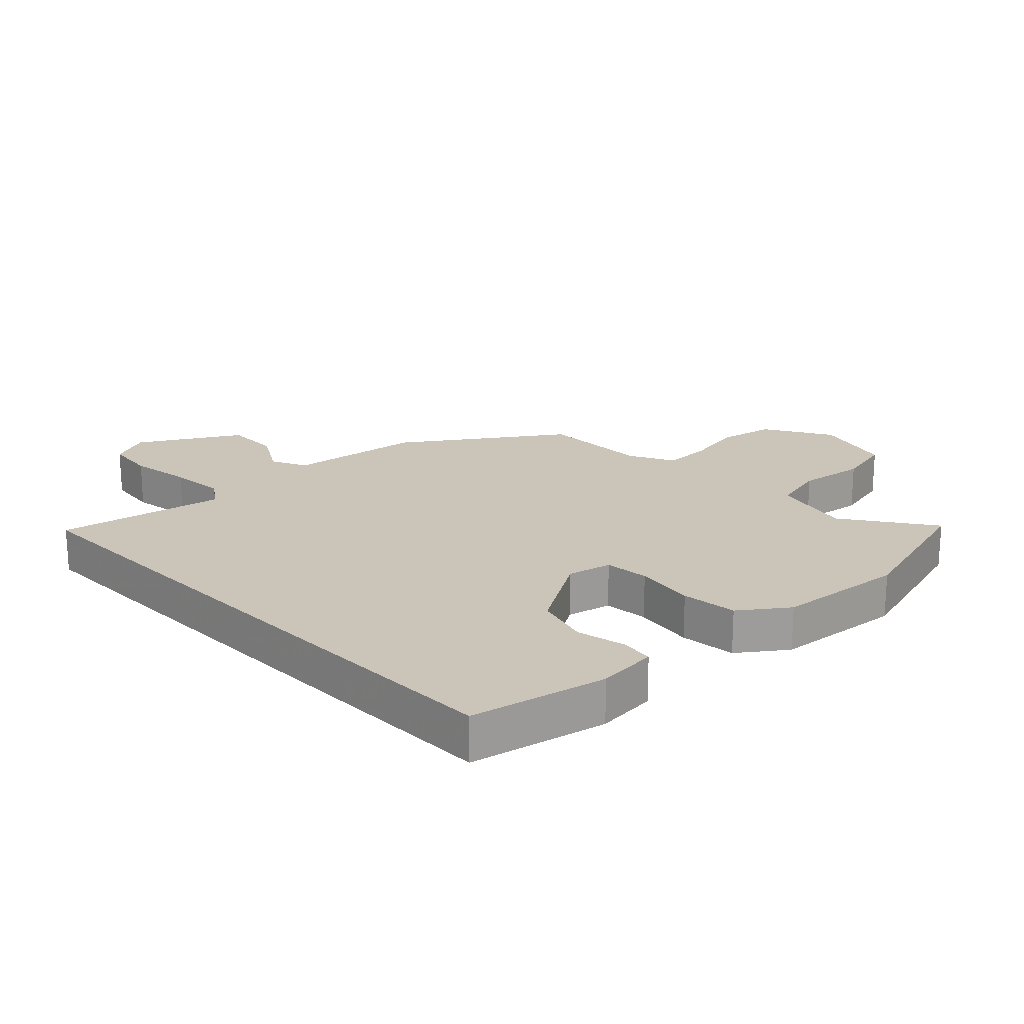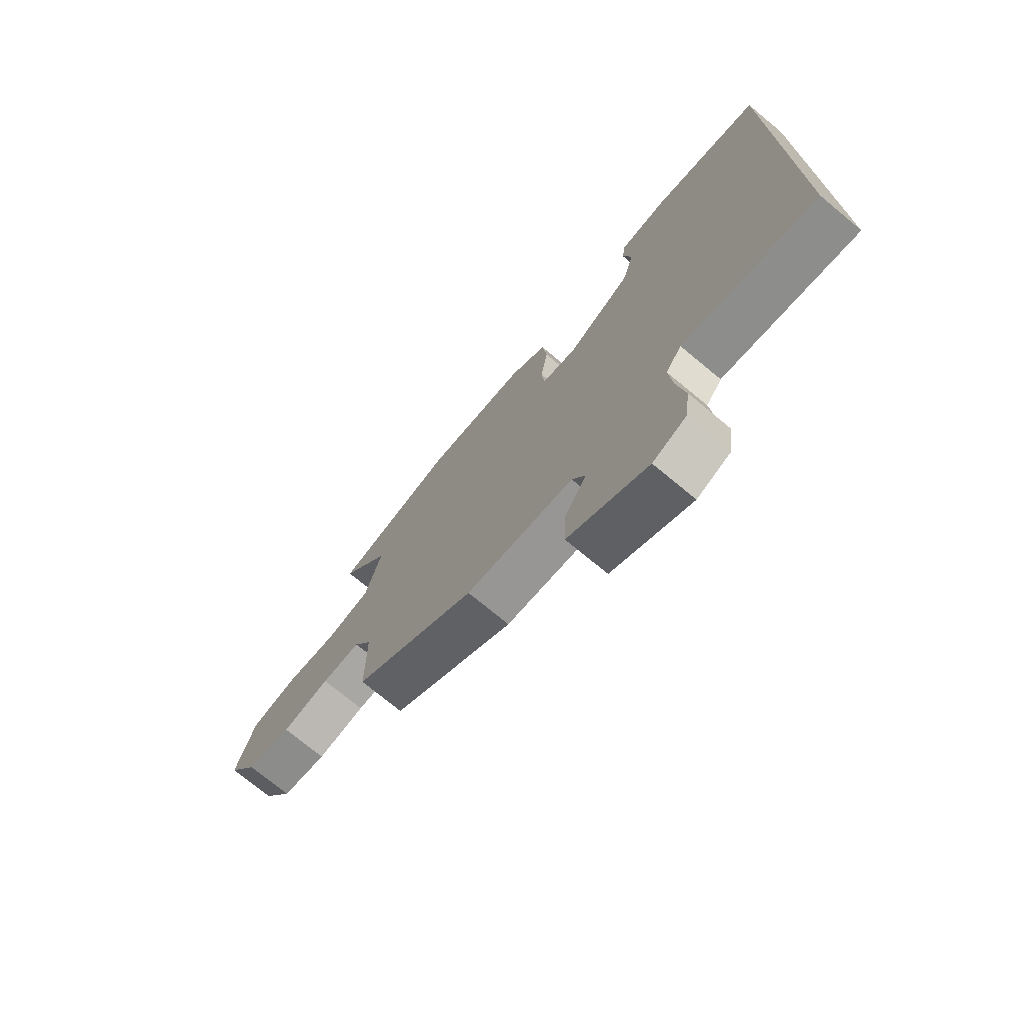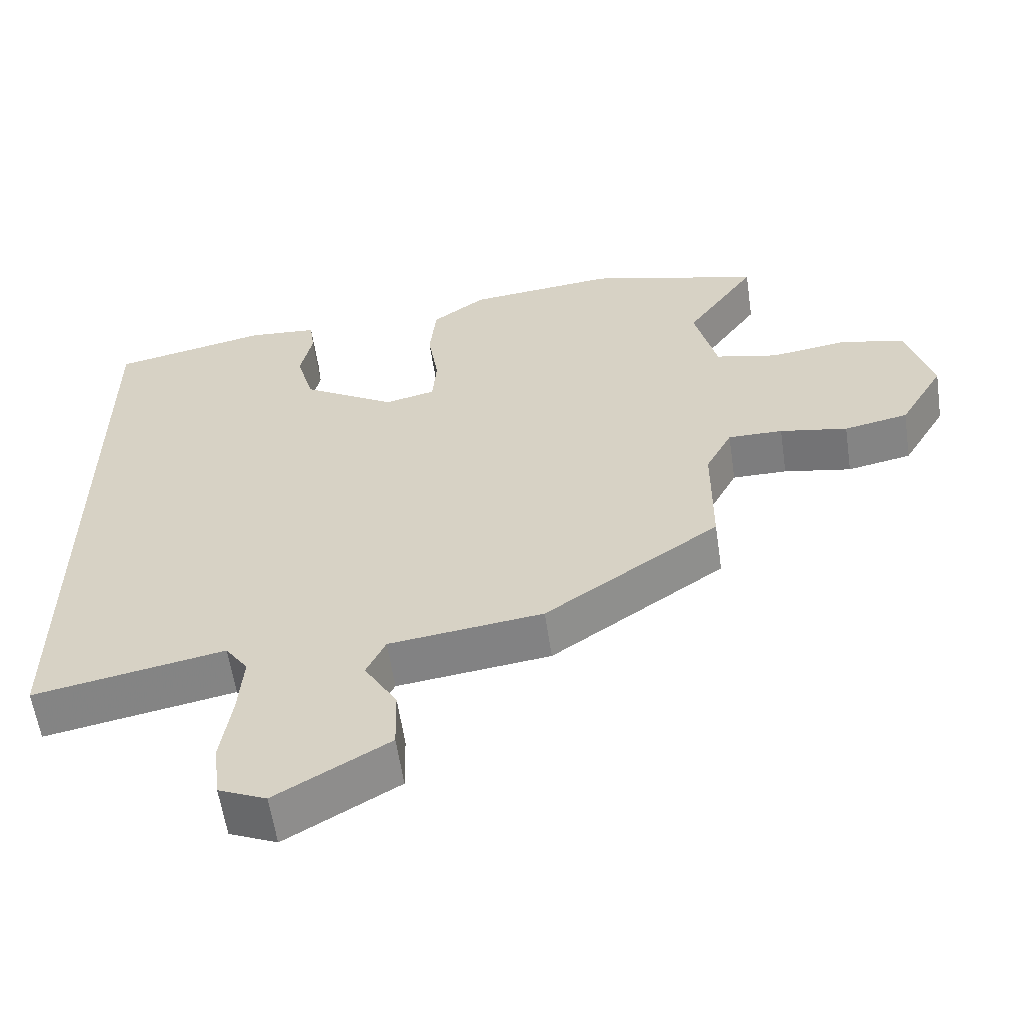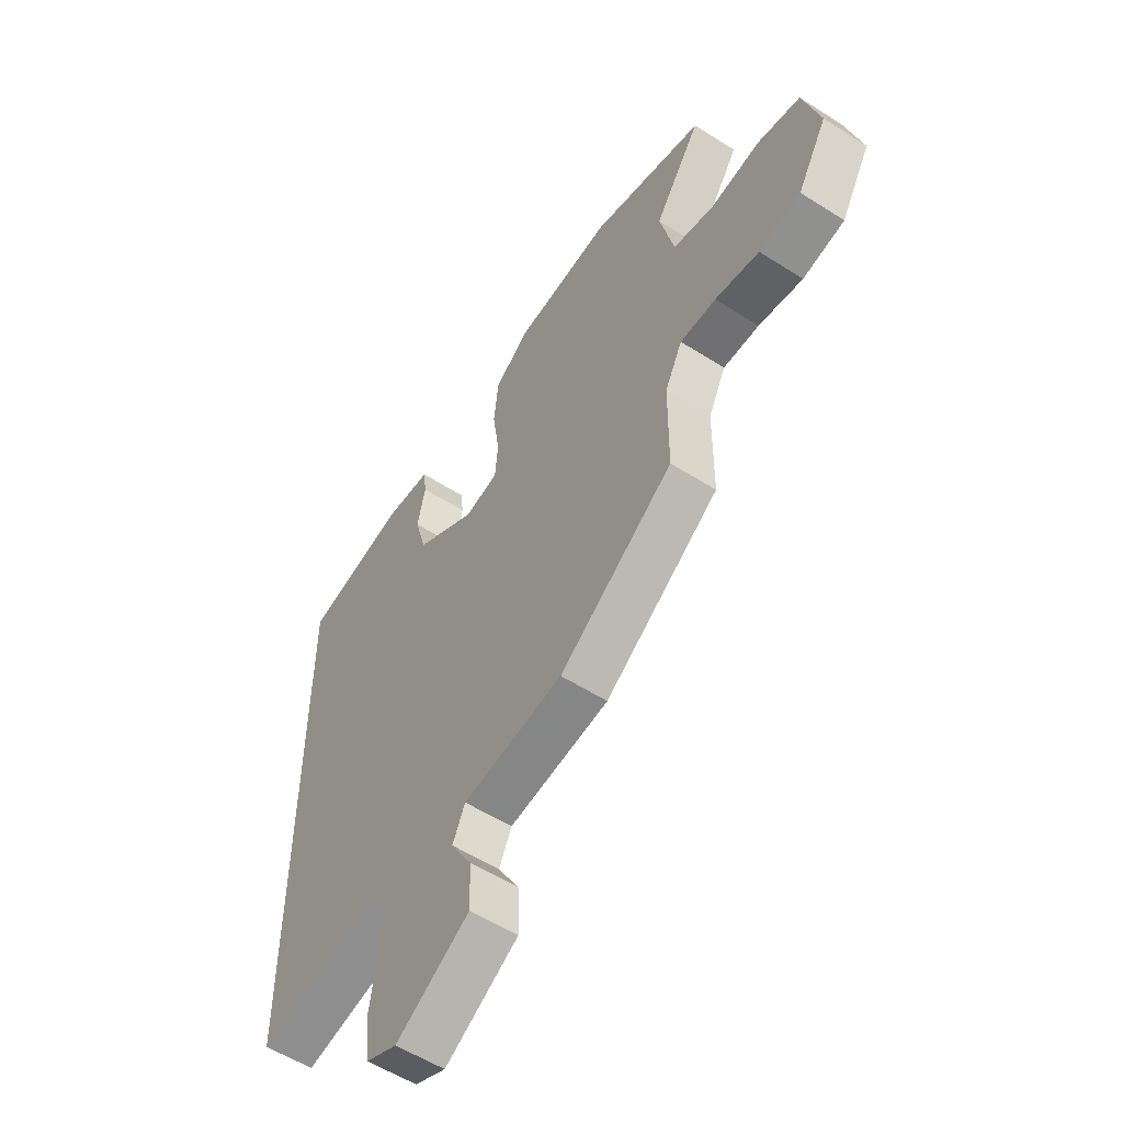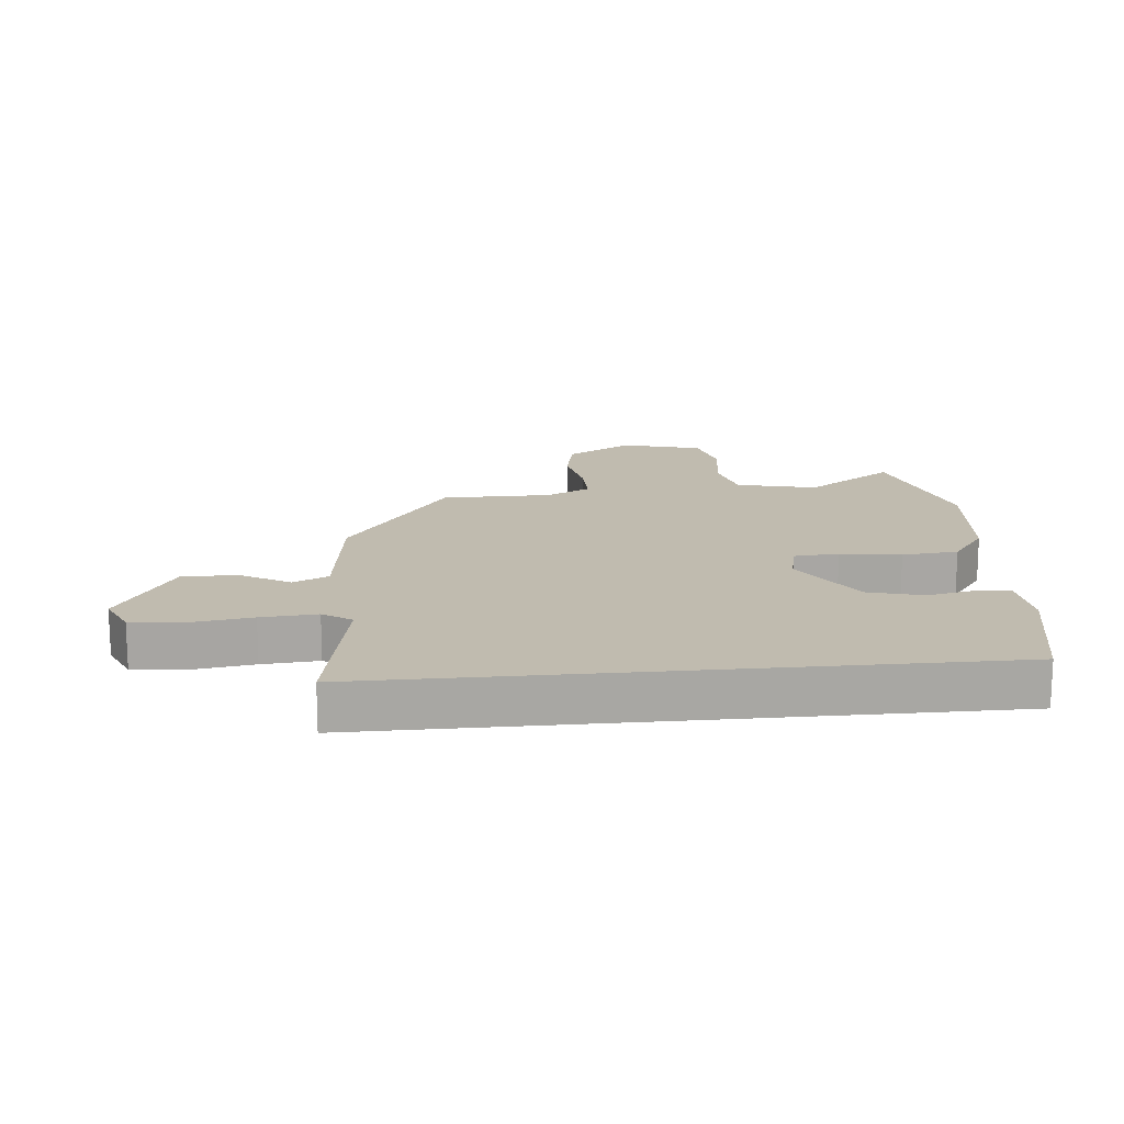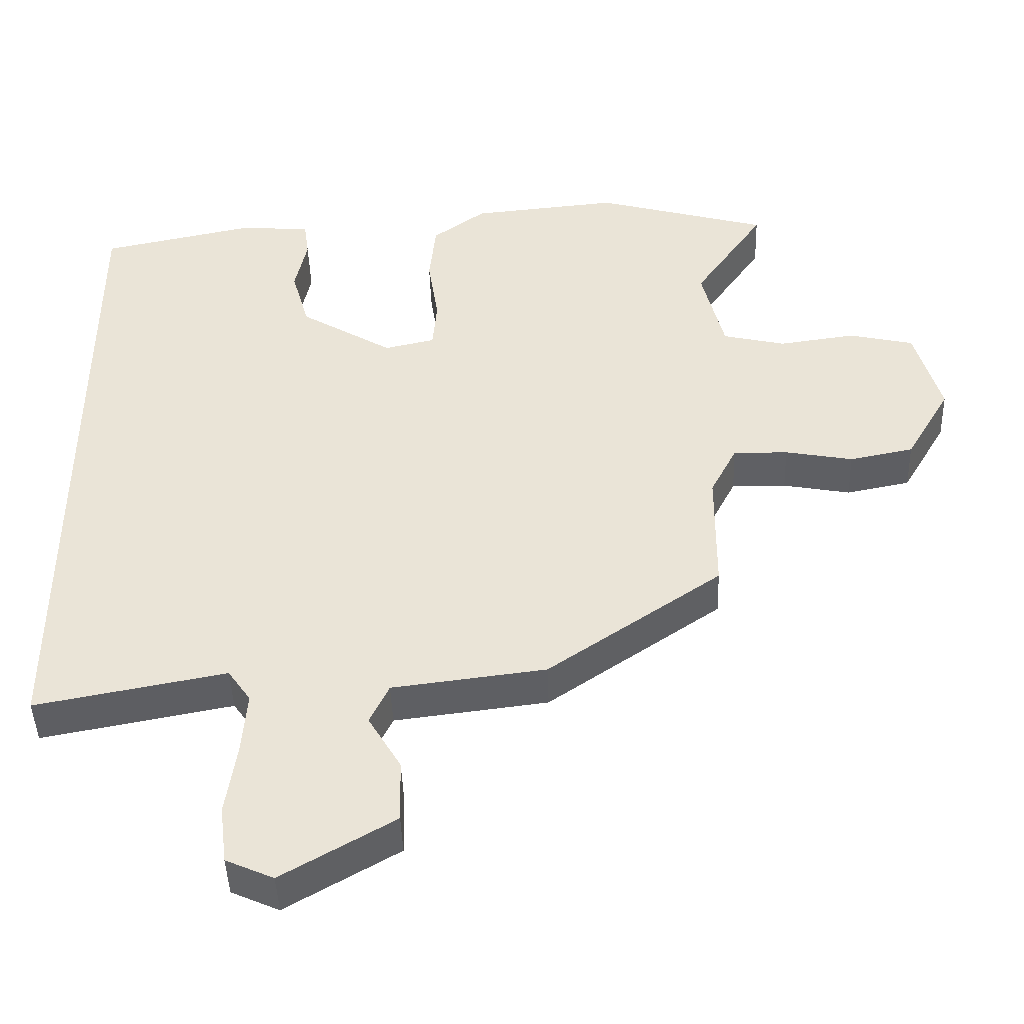
<metadata>
{"format":"obj","ext":"obj","renderer":"f3d","projection":"perspective","resolution":1024,"background":"white","views":[{"elev":20.3,"azim":-44.1,"up":"+Y"},{"elev":-74.0,"azim":-129.6,"up":"+Z"},{"elev":-59.3,"azim":8.4,"up":"+Z"},{"elev":-55.7,"azim":56.1,"up":"+Z"},{"elev":15.9,"azim":-95.6,"up":"+Y"},{"elev":-44.6,"azim":1.9,"up":"+Z"}]}
</metadata>
<code>
v 0.317 0.07 0.552
v 0.561 0.07 0.483
v 0.462 0.07 0.339
v 0.493 0.07 0.21
v 0.581 0.07 0.189
v 0.689 0.07 0.204
v 0.78 0.07 0.183
v 0.816 0.07 0.054
v 0.753 0.07 -0.054
v 0.663 0.07 -0.072
v 0.568 0.07 -0.054
v 0.491 0.07 -0.053
v 0.454 0.07 -0.125
v 0.453 0.07 -0.302
v 0.208 0.07 -0.471
v -0.008 0.07 -0.498
v -0.035 0.07 -0.555
v 0.011 0.07 -0.633
v 0.013 0.07 -0.722
v -0.145 0.07 -0.814
v -0.212 0.07 -0.784
v -0.222 0.07 -0.702
v -0.207 0.07 -0.601
v -0.2 0.07 -0.511
v -0.232 0.07 -0.465
v -0.5 0.07 -0.516
v -0.5 0.07 0.465
v -0.281 0.07 0.511
v -0.183 0.07 0.502
v -0.176 0.07 0.449
v -0.193 0.07 0.37
v -0.168 0.07 0.282
v -0.037 0.07 0.202
v 0.034 0.07 0.218
v 0.04 0.07 0.29
v 0.025 0.07 0.387
v 0.034 0.07 0.477
v 0.109 0.07 0.532
v 0.317 0 0.552
v 0.561 0 0.483
v 0.462 0 0.339
v 0.493 0 0.21
v 0.581 0 0.189
v 0.689 0 0.204
v 0.78 0 0.183
v 0.816 0 0.054
v 0.753 0 -0.054
v 0.663 0 -0.072
v 0.568 0 -0.054
v 0.491 0 -0.053
v 0.454 0 -0.125
v 0.453 0 -0.302
v 0.208 0 -0.471
v -0.008 0 -0.498
v -0.035 0 -0.555
v 0.011 0 -0.633
v 0.013 0 -0.722
v -0.145 0 -0.814
v -0.212 0 -0.784
v -0.222 0 -0.702
v -0.207 0 -0.601
v -0.2 0 -0.511
v -0.232 0 -0.465
v -0.5 0 -0.516
v -0.5 0 0.465
v -0.281 0 0.511
v -0.183 0 0.502
v -0.176 0 0.449
v -0.193 0 0.37
v -0.168 0 0.282
v -0.037 0 0.202
v 0.034 0 0.218
v 0.04 0 0.29
v 0.025 0 0.387
v 0.034 0 0.477
v 0.109 0 0.532
f 1 2 3
f 38 1 3
f 37 38 3
f 36 37 3
f 35 36 3
f 34 35 3 4
f 33 34 4 5
f 29 30 31
f 28 29 31
f 27 28 31
f 26 27 31
f 25 26 31 32
f 24 25 32 33
f 21 22 23
f 20 21 23
f 19 20 23
f 18 19 23
f 17 18 23
f 23 24 33
f 17 23 33
f 16 17 33
f 15 16 33
f 14 15 33
f 13 14 33
f 9 10 11
f 8 9 11
f 7 8 11
f 6 7 11
f 5 6 11
f 5 11 12
f 5 12 13 33
f 41 40 39
f 41 39 76
f 41 76 75
f 41 75 74
f 41 74 73
f 42 41 73 72
f 43 42 72 71
f 69 68 67
f 69 67 66
f 69 66 65
f 69 65 64
f 70 69 64 63
f 71 70 63 62
f 61 60 59
f 61 59 58
f 61 58 57
f 61 57 56
f 61 56 55
f 71 62 61
f 71 61 55
f 71 55 54
f 71 54 53
f 71 53 52
f 71 52 51
f 49 48 47
f 49 47 46
f 49 46 45
f 49 45 44
f 49 44 43
f 50 49 43
f 71 51 50 43
f 1 39 40 2
f 2 40 41 3
f 3 41 42 4
f 4 42 43 5
f 5 43 44 6
f 6 44 45 7
f 7 45 46 8
f 8 46 47 9
f 9 47 48 10
f 10 48 49 11
f 11 49 50 12
f 12 50 51 13
f 13 51 52 14
f 14 52 53 15
f 15 53 54 16
f 16 54 55 17
f 17 55 56 18
f 18 56 57 19
f 19 57 58 20
f 20 58 59 21
f 21 59 60 22
f 22 60 61 23
f 23 61 62 24
f 24 62 63 25
f 25 63 64 26
f 26 64 65 27
f 27 65 66 28
f 28 66 67 29
f 29 67 68 30
f 30 68 69 31
f 31 69 70 32
f 32 70 71 33
f 33 71 72 34
f 34 72 73 35
f 35 73 74 36
f 36 74 75 37
f 37 75 76 38
f 38 76 39 1

</code>
